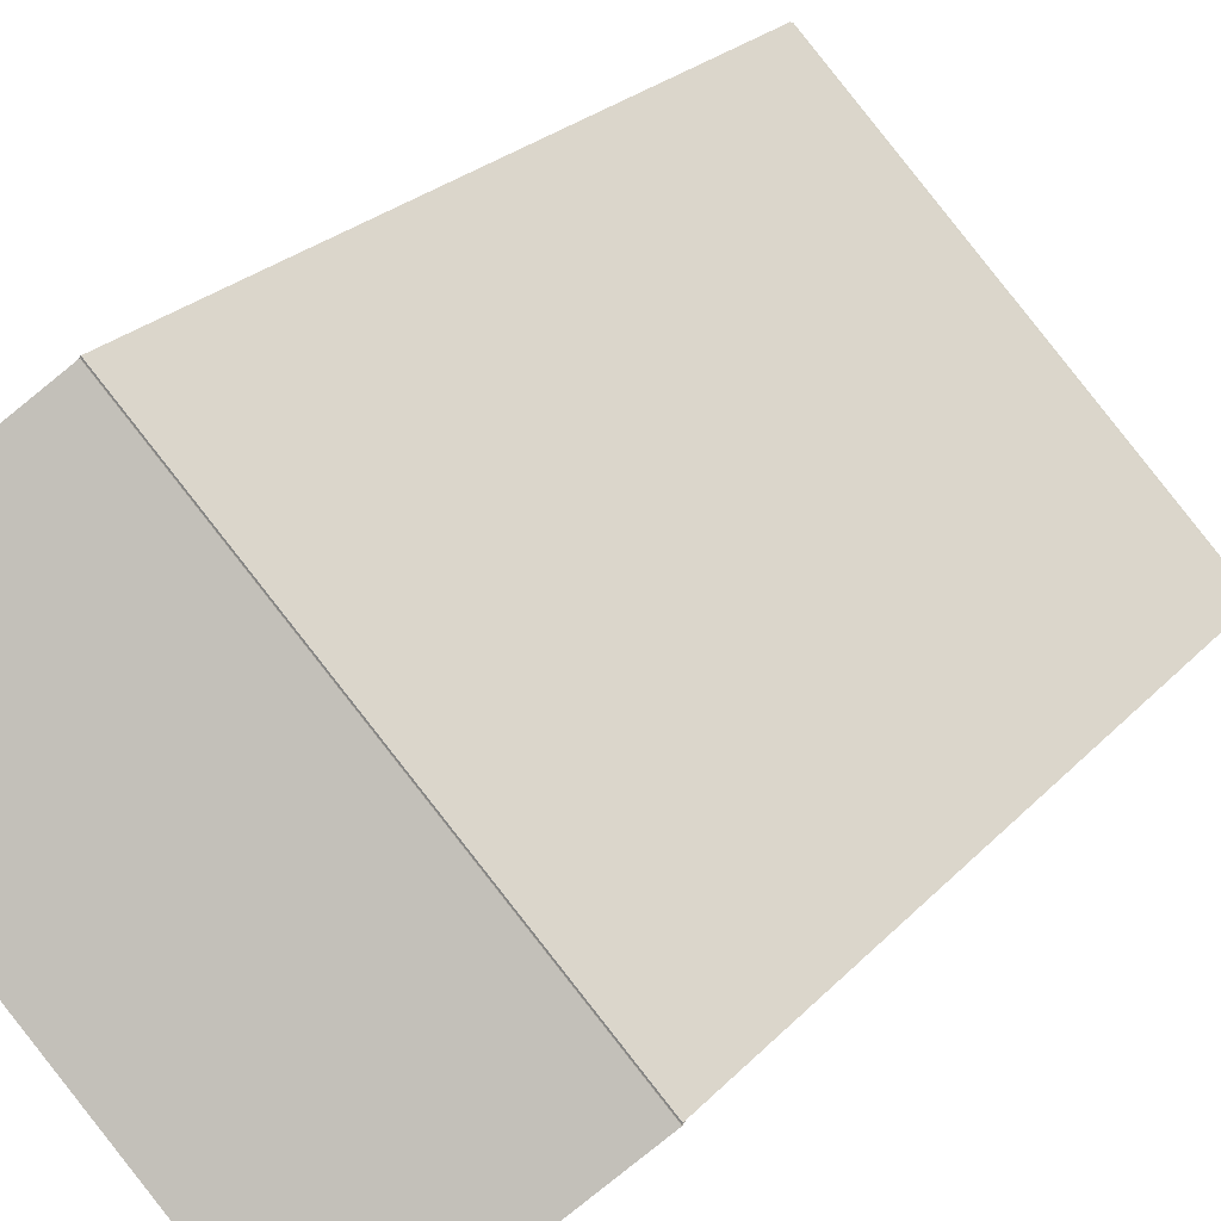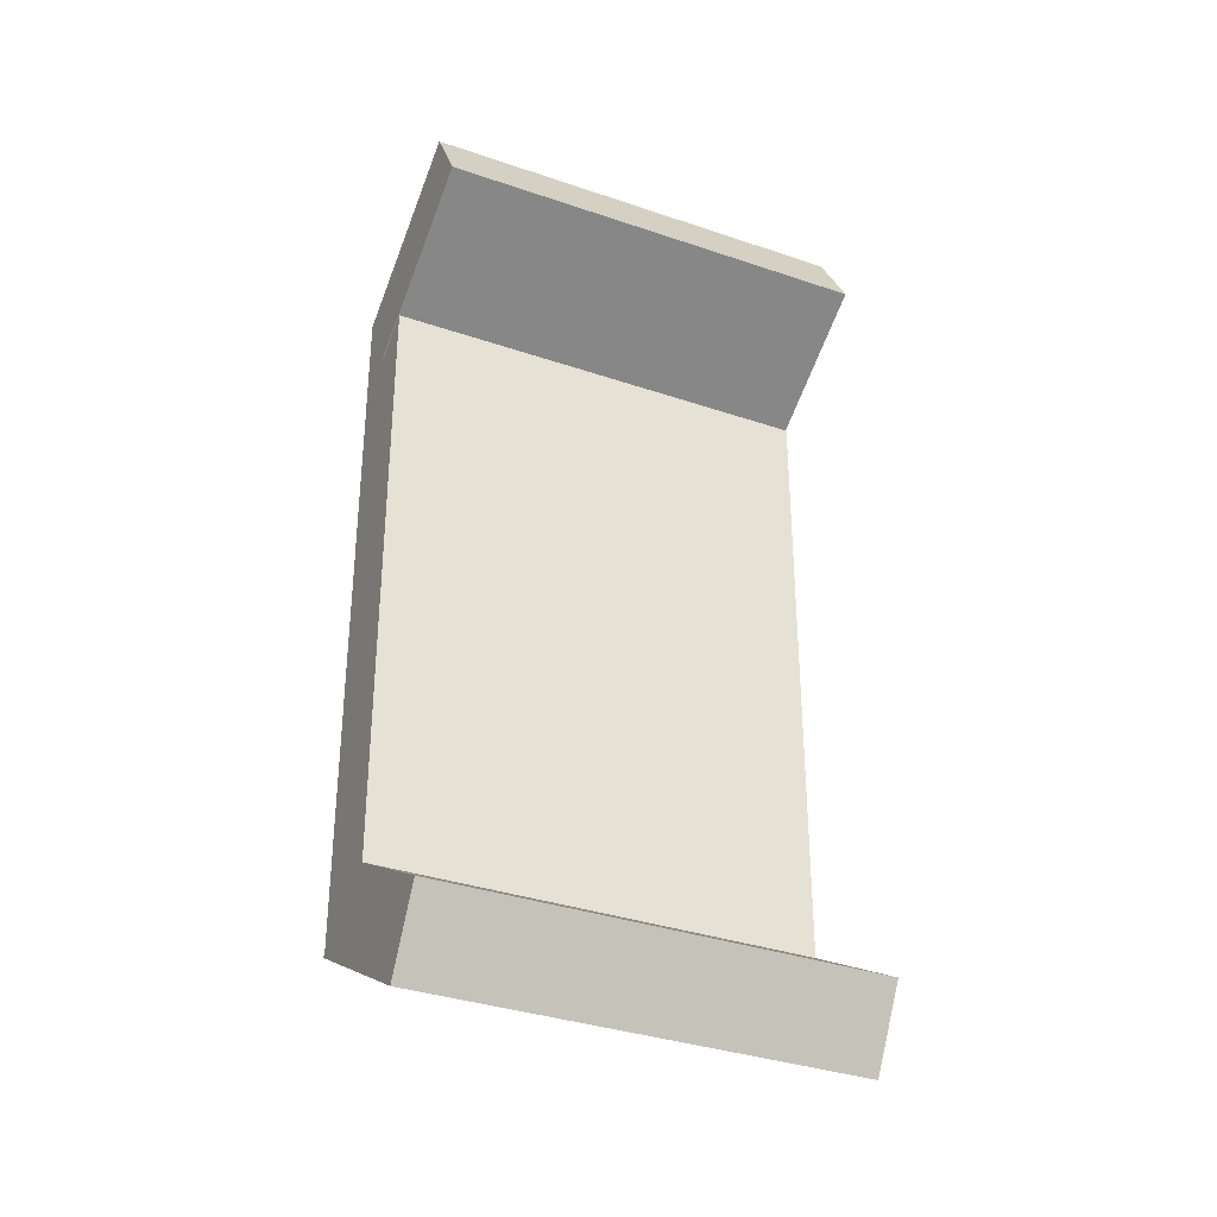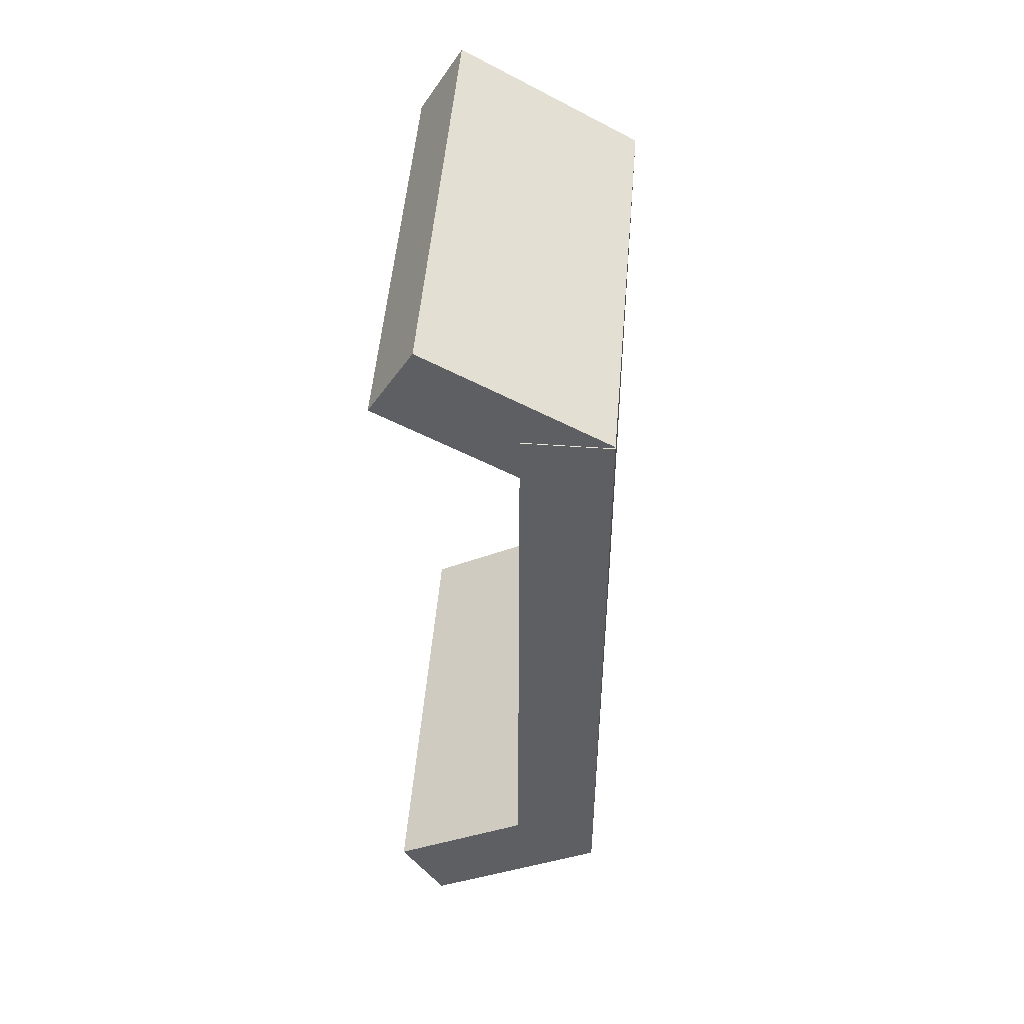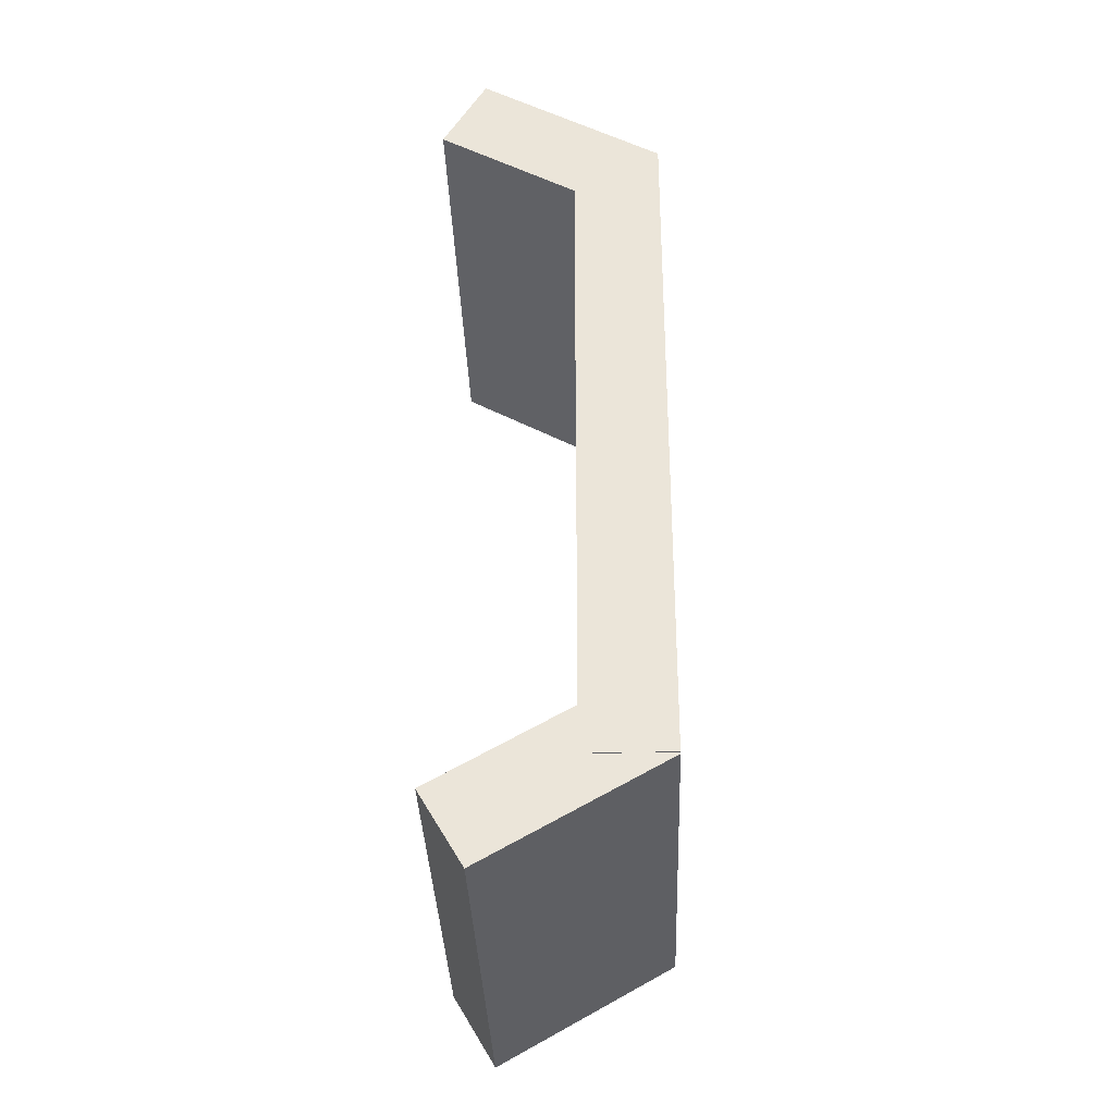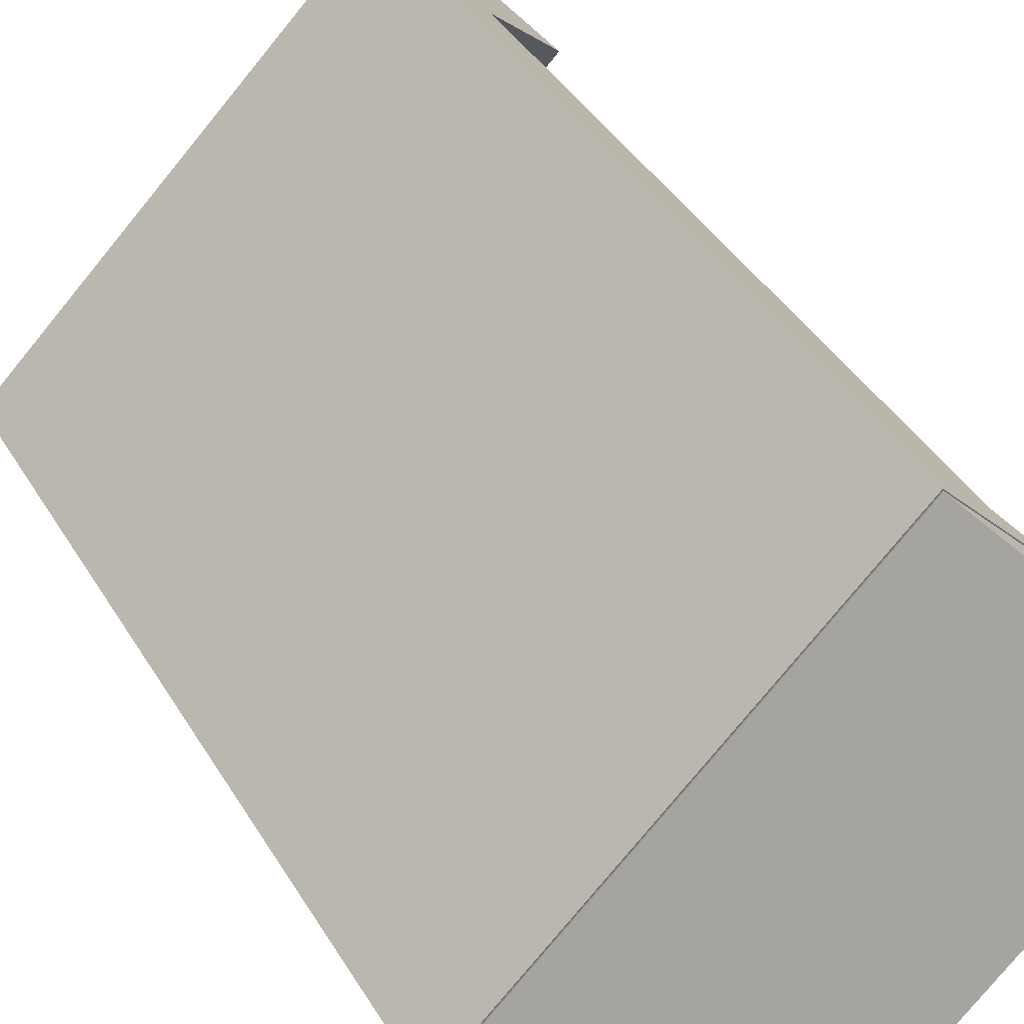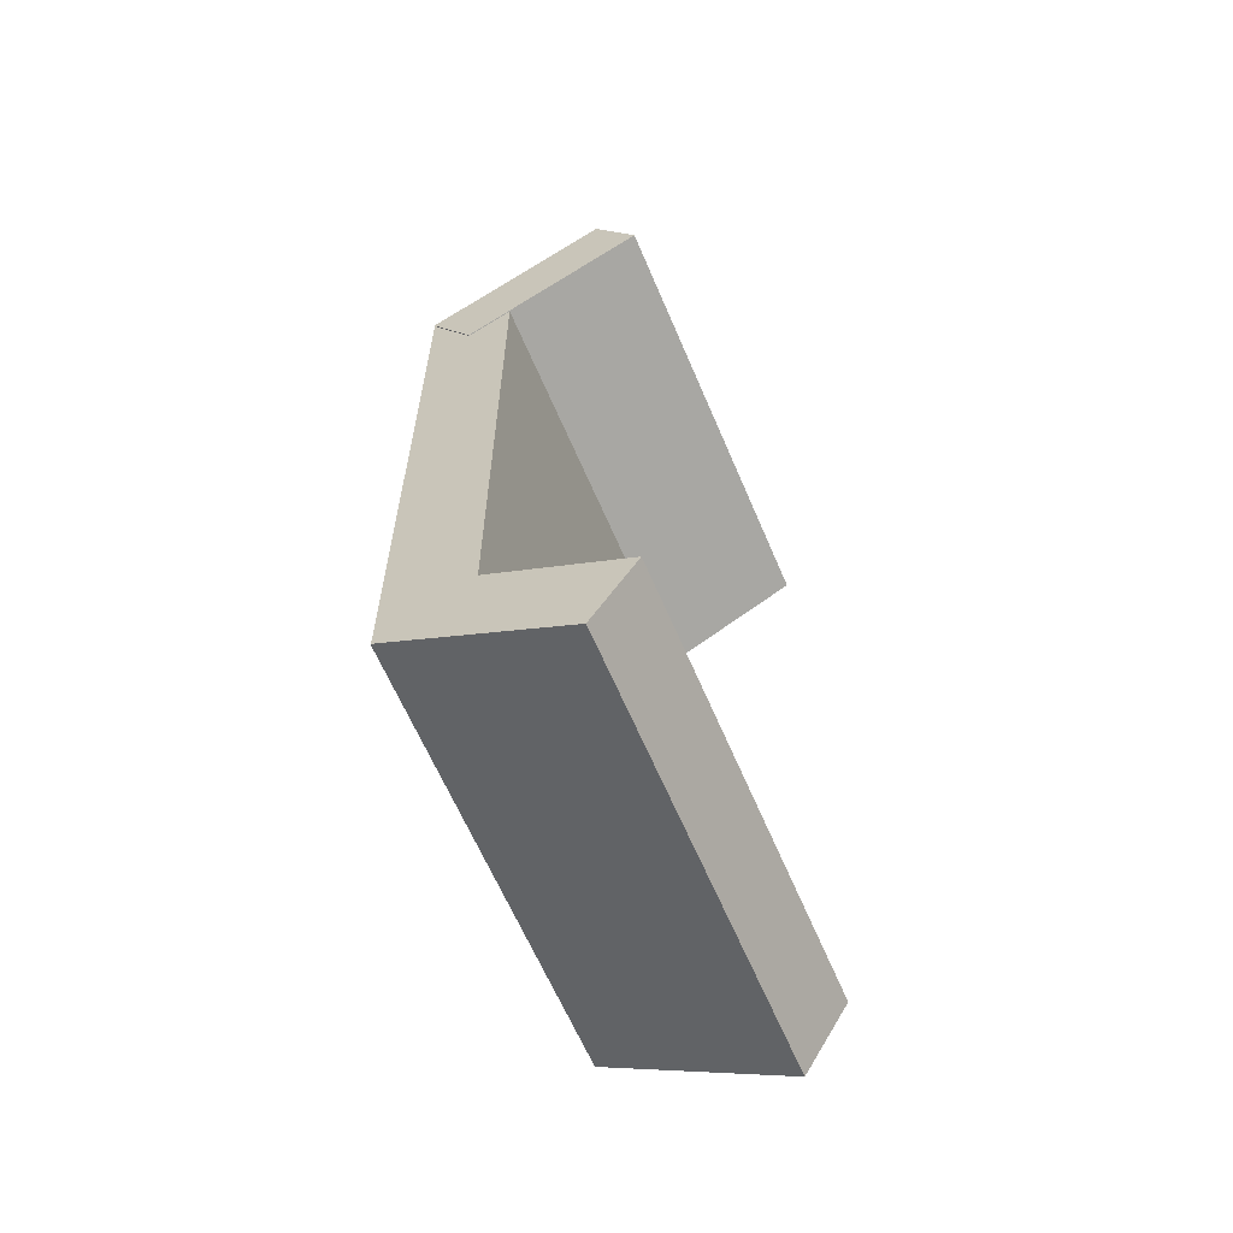
<metadata>
{"format":"obj","ext":"obj","renderer":"f3d","projection":"perspective","resolution":1024,"background":"white","views":[{"elev":21.9,"azim":-151.1,"up":"+Y"},{"elev":-34.6,"azim":20.3,"up":"+Z"},{"elev":49.7,"azim":139.7,"up":"+Z"},{"elev":-34.9,"azim":137.0,"up":"+Z"},{"elev":37.6,"azim":-26.8,"up":"+Y"},{"elev":-63.2,"azim":-22.0,"up":"+Z"}]}
</metadata>
<code>
v -0.9697 0.6725 0.255
v -1.014 0.7167 0.255
v -1.235 0.4958 0.255
v -1.191 0.4516 0.255
v -1.014 0.7167 -0.255
v -0.9697 0.6725 -0.255
v -1.191 0.4516 -0.255
v -1.235 0.4958 -0.255
v -0.9697 0.6725 -0.255
v -0.9697 0.6725 0.255
v -1.191 0.4516 0.255
v -1.191 0.4516 -0.255
v -1.191 0.4516 0.255
v -1.235 0.4958 0.255
v -1.235 0.4958 -0.255
v -1.191 0.4516 -0.255
v -1.014 0.7167 0.255
v -1.014 0.7167 -0.255
v -1.235 0.4958 -0.255
v -1.235 0.4958 0.255
v -0.9697 0.6725 -0.255
v -1.014 0.7167 -0.255
v -1.014 0.7167 0.255
v -0.9697 0.6725 0.255
f 1 3 4
f 1 2 3
f 5 7 8
f 5 6 7
f 9 11 12
f 9 10 11
f 13 15 16
f 13 14 15
f 17 19 20
f 17 18 19
f 21 23 24
f 21 22 23
v -0.9004 0.6023 0.2771
v -0.9225 0.6244 0.3312
v -1.143 0.4035 0.3312
v -1.121 0.3814 0.2771
v -1.014 0.7163 0.2562
v -0.9922 0.6942 0.2021
v -1.213 0.4732 0.2021
v -1.235 0.4953 0.2562
v -0.9922 0.6942 0.2021
v -0.9004 0.6023 0.2771
v -1.121 0.3814 0.2771
v -1.213 0.4732 0.2021
v -1.121 0.3814 0.2771
v -1.143 0.4035 0.3312
v -1.235 0.4953 0.2562
v -1.213 0.4732 0.2021
v -0.9225 0.6244 0.3312
v -1.014 0.7163 0.2562
v -1.235 0.4953 0.2562
v -1.143 0.4035 0.3312
v -0.9922 0.6942 0.2021
v -1.014 0.7163 0.2562
v -0.9225 0.6244 0.3312
v -0.9004 0.6023 0.2771
f 25 27 28
f 25 26 27
f 29 31 32
f 29 30 31
f 33 35 36
f 33 34 35
f 37 39 40
f 37 38 39
f 41 43 44
f 41 42 43
f 45 47 48
f 45 46 47
v -0.9922 0.6942 -0.2021
v -1.014 0.7163 -0.2562
v -1.235 0.4953 -0.2562
v -1.213 0.4732 -0.2021
v -0.9225 0.6244 -0.3312
v -0.9004 0.6023 -0.2771
v -1.121 0.3814 -0.2771
v -1.143 0.4035 -0.3312
v -0.9004 0.6023 -0.2771
v -0.9922 0.6942 -0.2021
v -1.213 0.4732 -0.2021
v -1.121 0.3814 -0.2771
v -1.213 0.4732 -0.2021
v -1.235 0.4953 -0.2562
v -1.143 0.4035 -0.3312
v -1.121 0.3814 -0.2771
v -1.014 0.7163 -0.2562
v -0.9225 0.6244 -0.3312
v -1.143 0.4035 -0.3312
v -1.235 0.4953 -0.2562
v -0.9004 0.6023 -0.2771
v -0.9225 0.6244 -0.3312
v -1.014 0.7163 -0.2562
v -0.9922 0.6942 -0.2021
f 49 51 52
f 49 50 51
f 53 55 56
f 53 54 55
f 57 59 60
f 57 58 59
f 61 63 64
f 61 62 63
f 65 67 68
f 65 66 67
f 69 71 72
f 69 70 71

</code>
